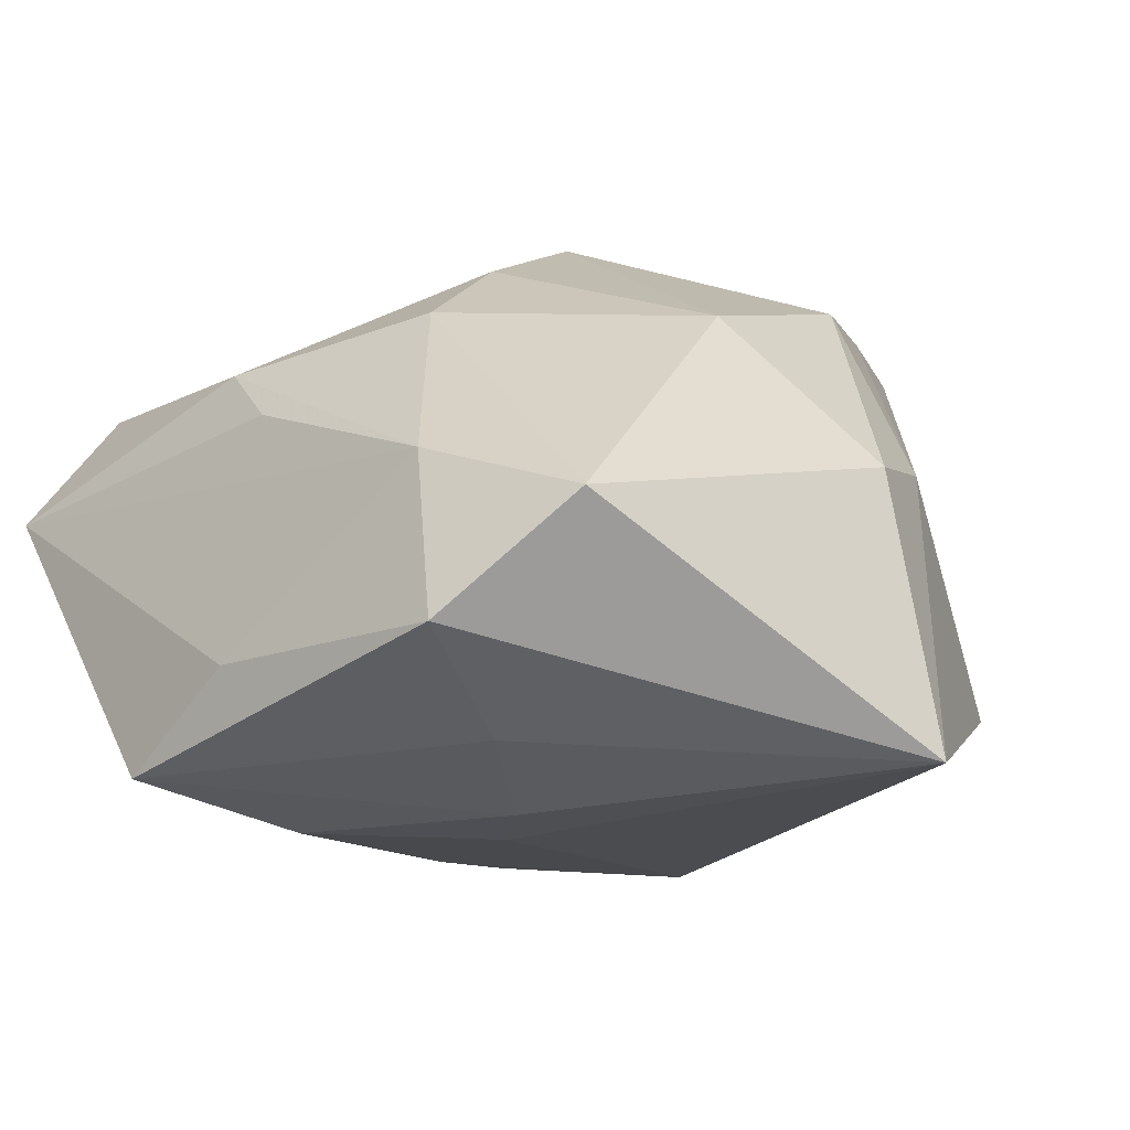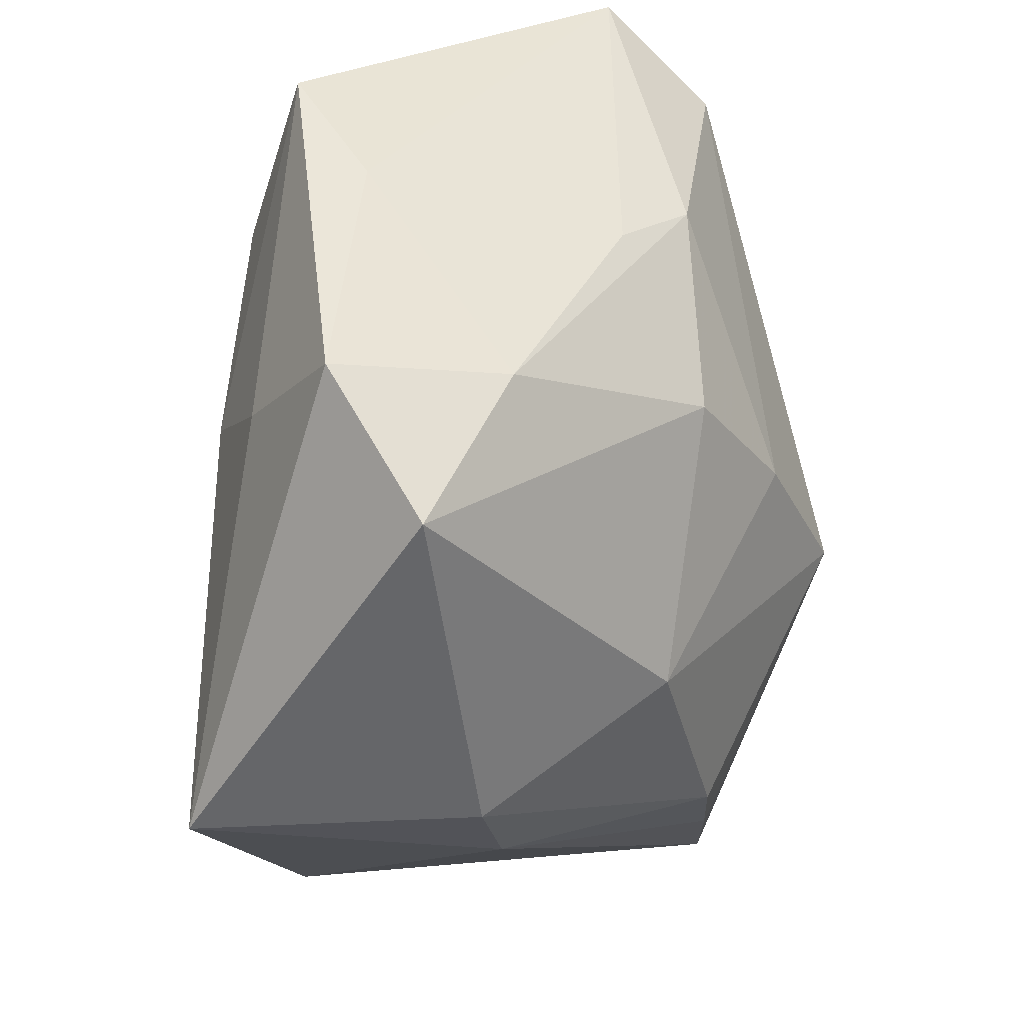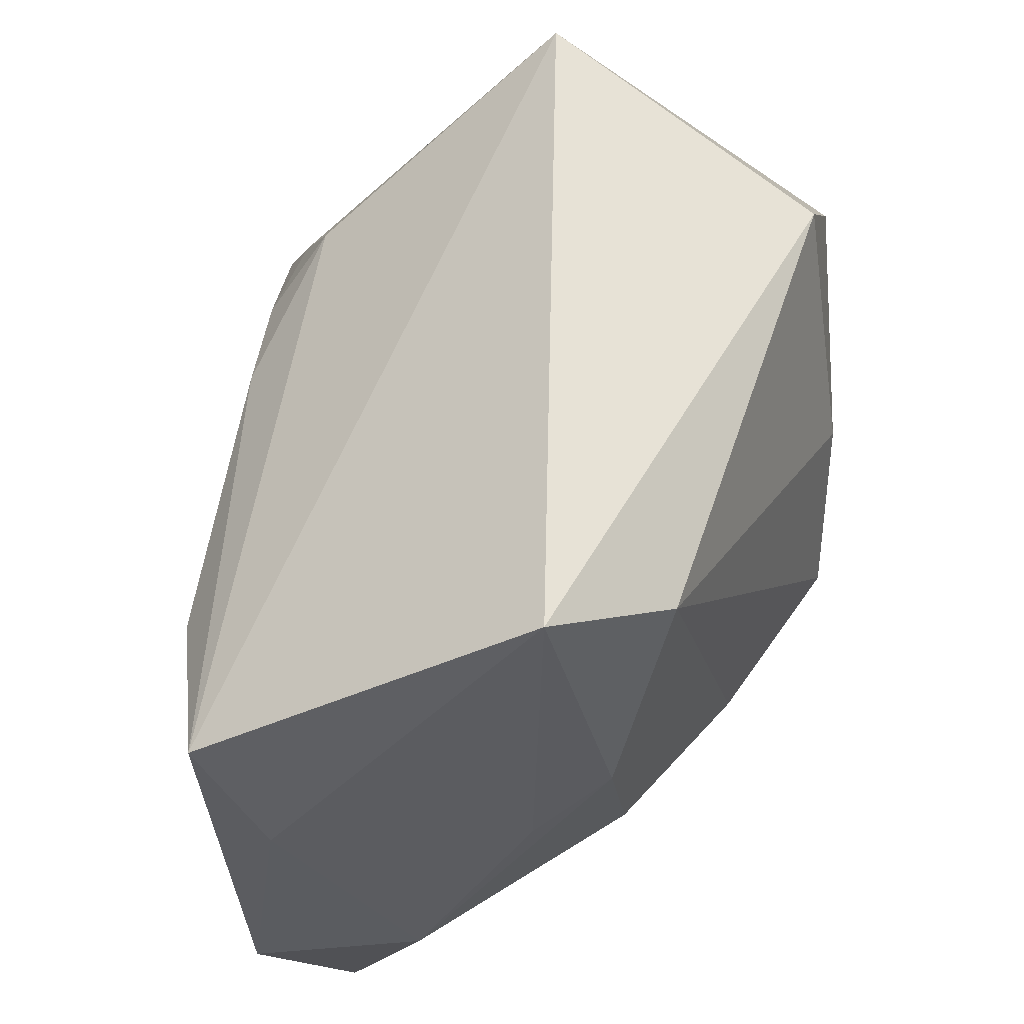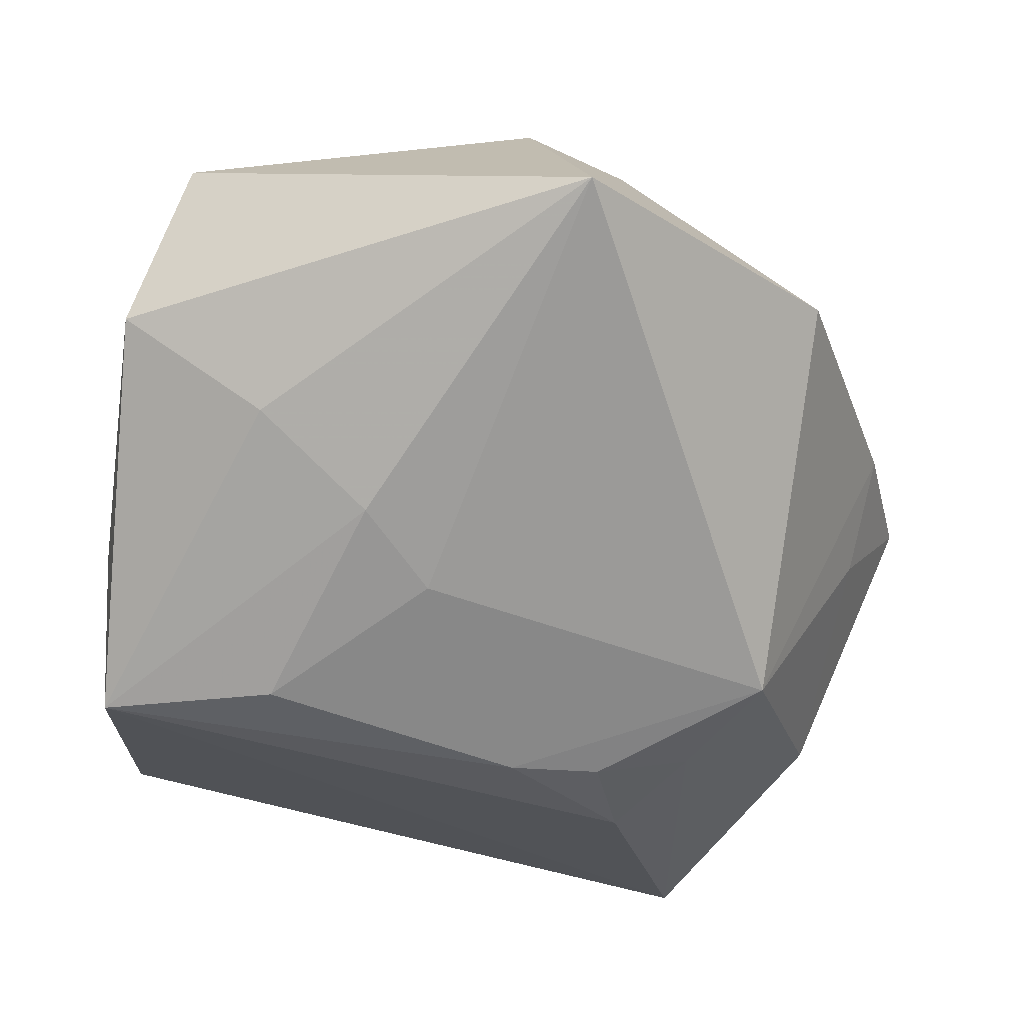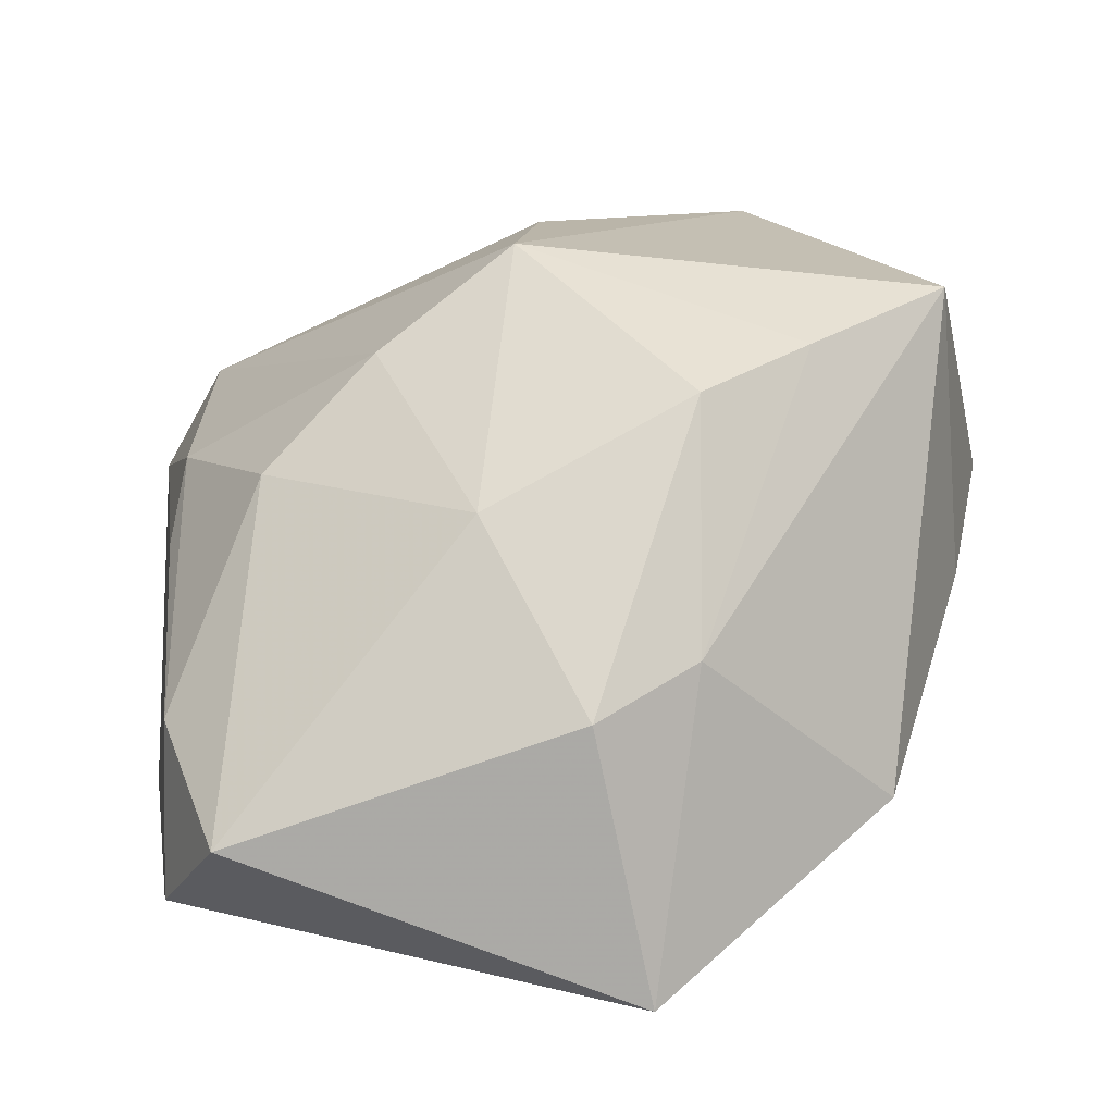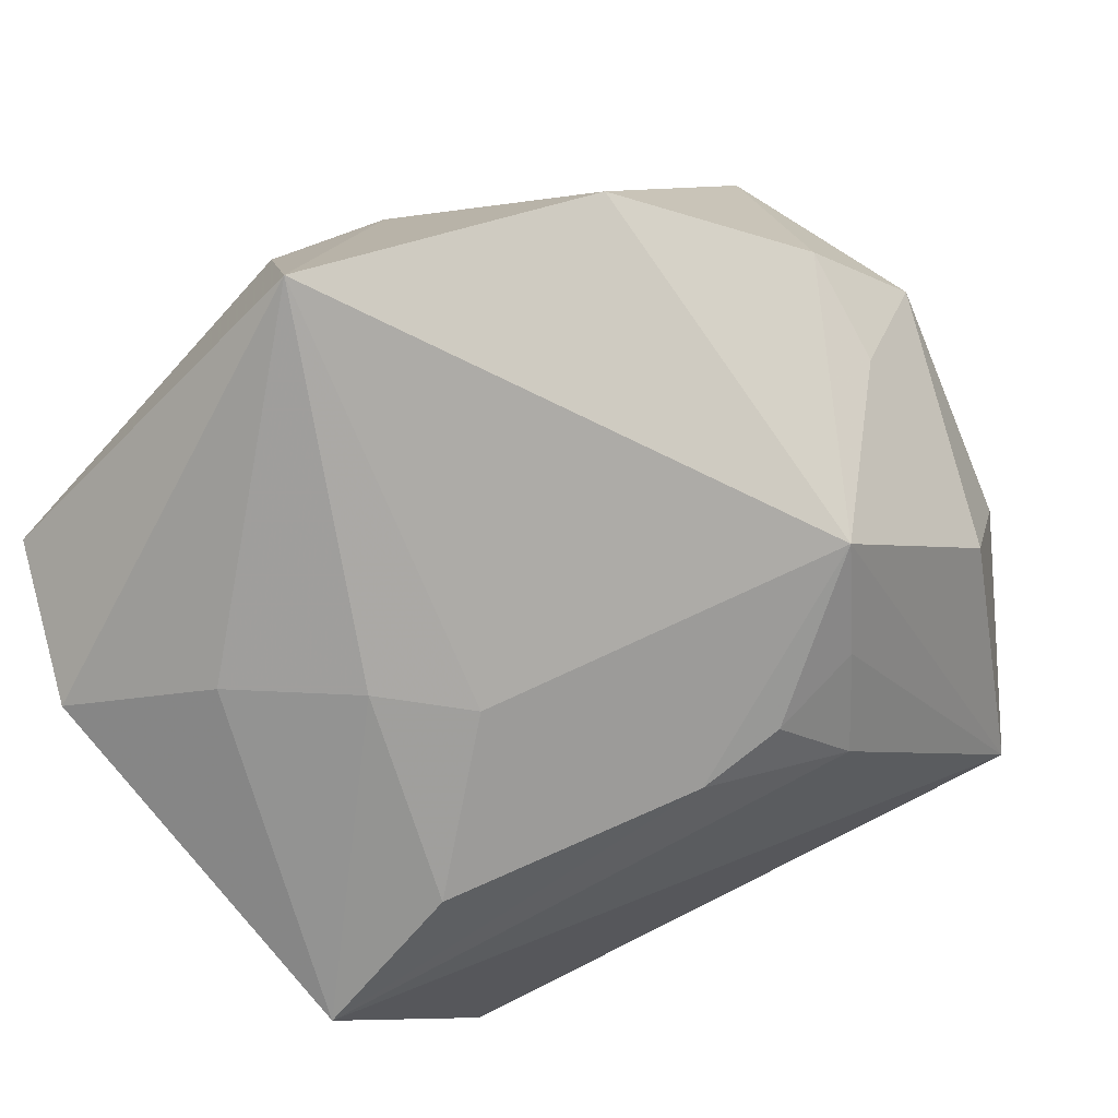
<metadata>
{"format":"obj","ext":"obj","renderer":"f3d","projection":"perspective","resolution":1024,"background":"white","views":[{"elev":-25.1,"azim":-55.0,"up":"+Z"},{"elev":-34.0,"azim":-102.5,"up":"+Y"},{"elev":62.5,"azim":-89.5,"up":"+Y"},{"elev":-73.3,"azim":-14.9,"up":"+Z"},{"elev":13.6,"azim":-16.6,"up":"+Z"},{"elev":-72.4,"azim":28.7,"up":"+Z"}]}
</metadata>
<code>
v 0.03896 -0.006175 0.008184
v 0.02097 0.01249 -0.0182
v 0.0343 0.01449 -0.003694
v 0.01575 -0.02339 0.02297
v 0.002622 0.01089 0.02969
v -0.03549 -0.02824 -0.01394
v 0.02106 -0.03064 -0.01419
v -0.006707 -0.0005749 -0.02678
v -0.004159 -0.004705 0.02969
v -0.03682 -0.01403 -0.007242
v -0.02699 -0.00717 0.01137
v 0.02967 -0.0187 0.02647
v -0.02859 0.0365 0.003585
v -0.01331 -0.02613 0.01123
v -0.03755 -0.01599 -0.02217
v 0.02376 0.01427 0.02969
v -0.03158 0.01821 -0.02503
v -0.01365 -0.006397 -0.02787
v -0.03317 0.005028 0.002959
v 0.005119 0.01559 -0.02225
v 0.0366 0.01583 0.008016
v 0.02719 0.0365 0.004429
v 0.01186 0.03206 0.02618
v 0.01295 0.01452 -0.02091
v -0.02441 -0.01224 -0.02628
v 0.01666 0.02114 -0.01577
v -0.03473 0.006538 -0.01917
v 0.02532 0.003128 -0.02058
v 0.03345 -0.005144 -0.00322
v -0.01763 0.0125 -0.02672
v 0.03339 -0.01505 0.0003504
v -0.002473 -0.03873 -0.02702
v -0.007268 -0.03741 -0.003389
v 0.002294 -0.03533 0.0003658
v 0.00502 -0.02665 0.02004
v -0.01669 -0.005588 0.02095
v -0.02412 0.03048 0.01399
v -0.03054 0.01078 0.009555
f 20 28 30
f 16 12 21
f 23 5 16
f 9 12 16
f 16 5 9
f 19 38 13
f 32 6 15
f 8 28 32
f 8 30 28
f 9 5 37
f 13 38 37
f 37 5 23
f 37 23 13
f 22 16 21
f 23 16 22
f 13 23 22
f 33 6 32
f 38 11 36
f 9 37 36
f 36 37 38
f 6 11 10
f 10 15 6
f 38 19 10
f 10 11 38
f 10 19 13
f 24 28 20
f 20 26 24
f 32 28 7
f 12 7 31
f 28 29 31
f 31 7 28
f 1 31 29
f 21 12 1
f 12 31 1
f 32 15 25
f 27 10 13
f 15 10 27
f 3 22 21
f 28 22 3
f 21 1 3
f 3 29 28
f 3 1 29
f 6 33 14
f 14 33 35
f 14 11 6
f 14 35 9
f 14 36 11
f 9 36 14
f 35 33 34
f 34 7 12
f 34 33 32
f 32 7 34
f 28 24 2
f 2 24 26
f 2 22 28
f 26 22 2
f 32 25 18
f 18 8 32
f 30 8 18
f 17 25 15
f 15 27 17
f 30 18 17
f 17 18 25
f 17 27 13
f 13 22 17
f 17 22 26
f 20 30 17
f 17 26 20
f 4 34 12
f 35 34 4
f 4 12 9
f 9 35 4

</code>
